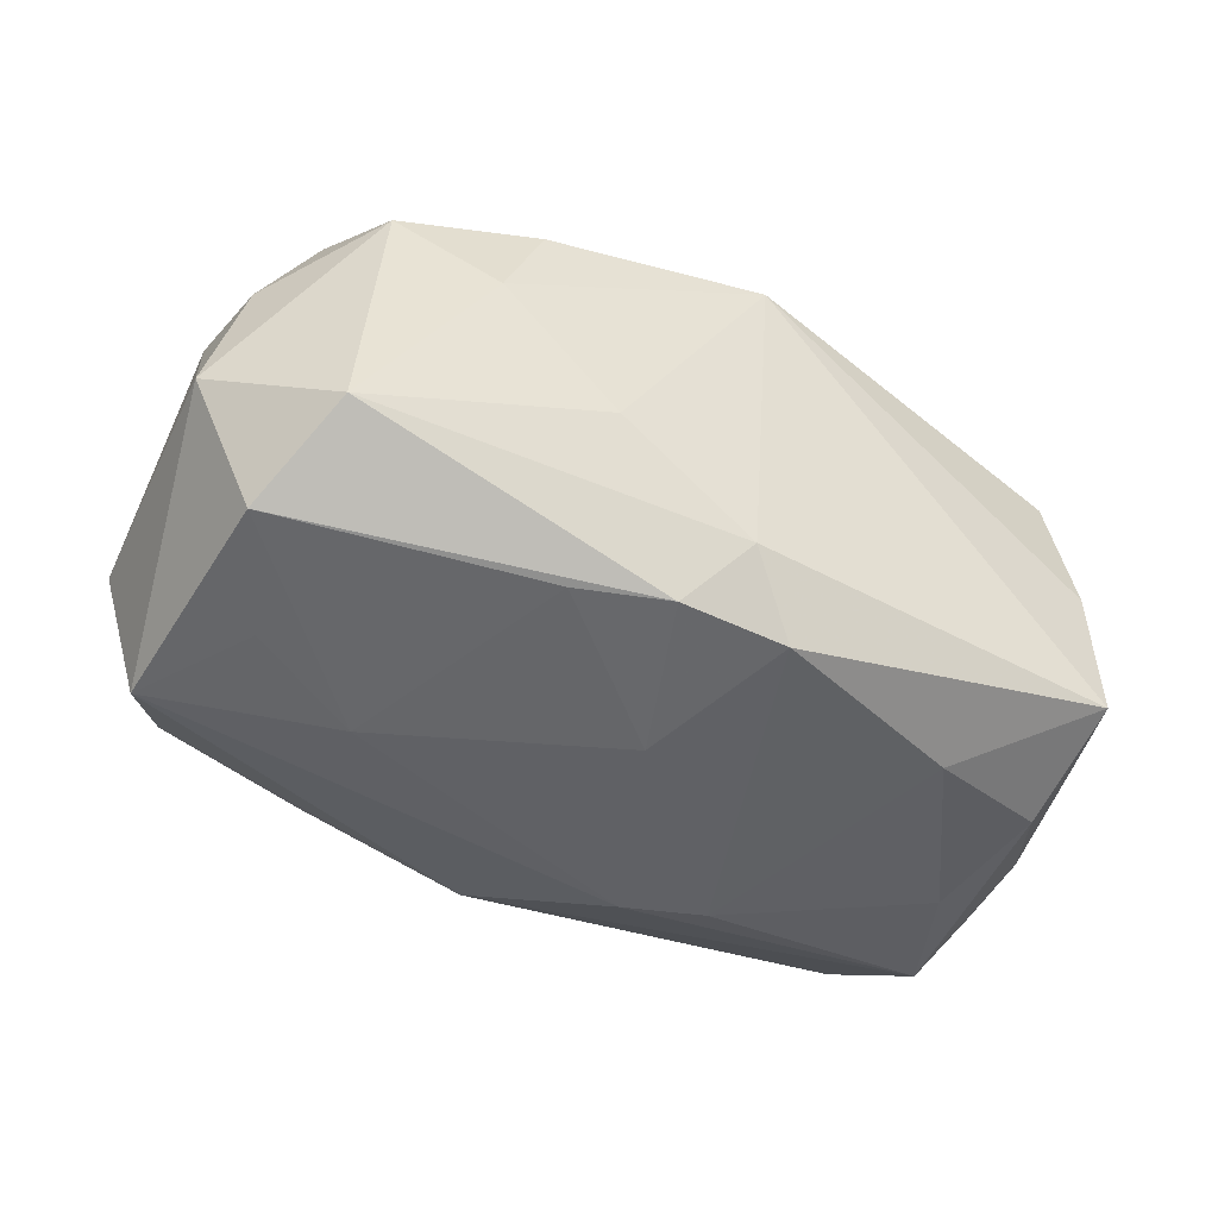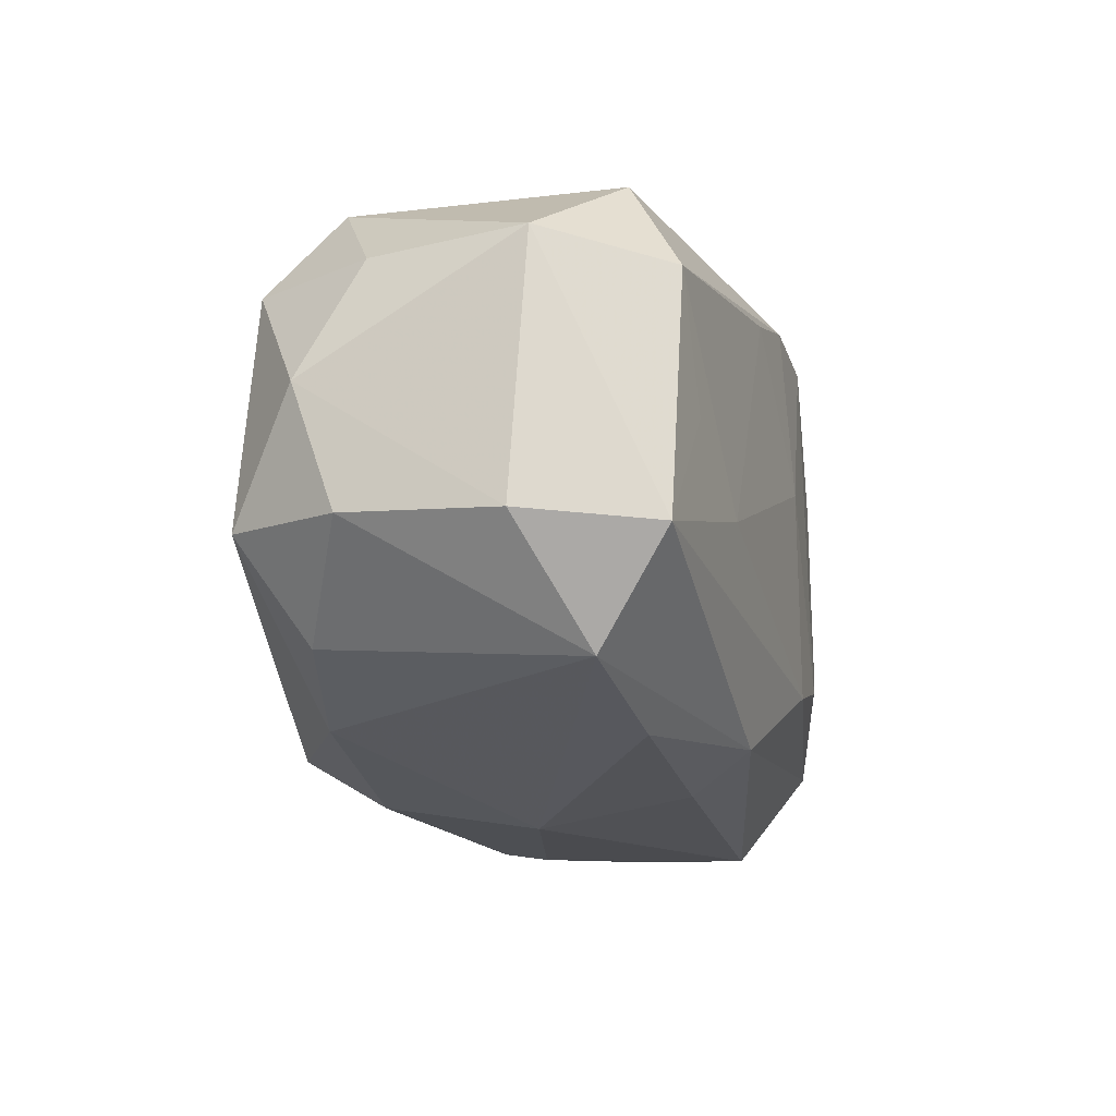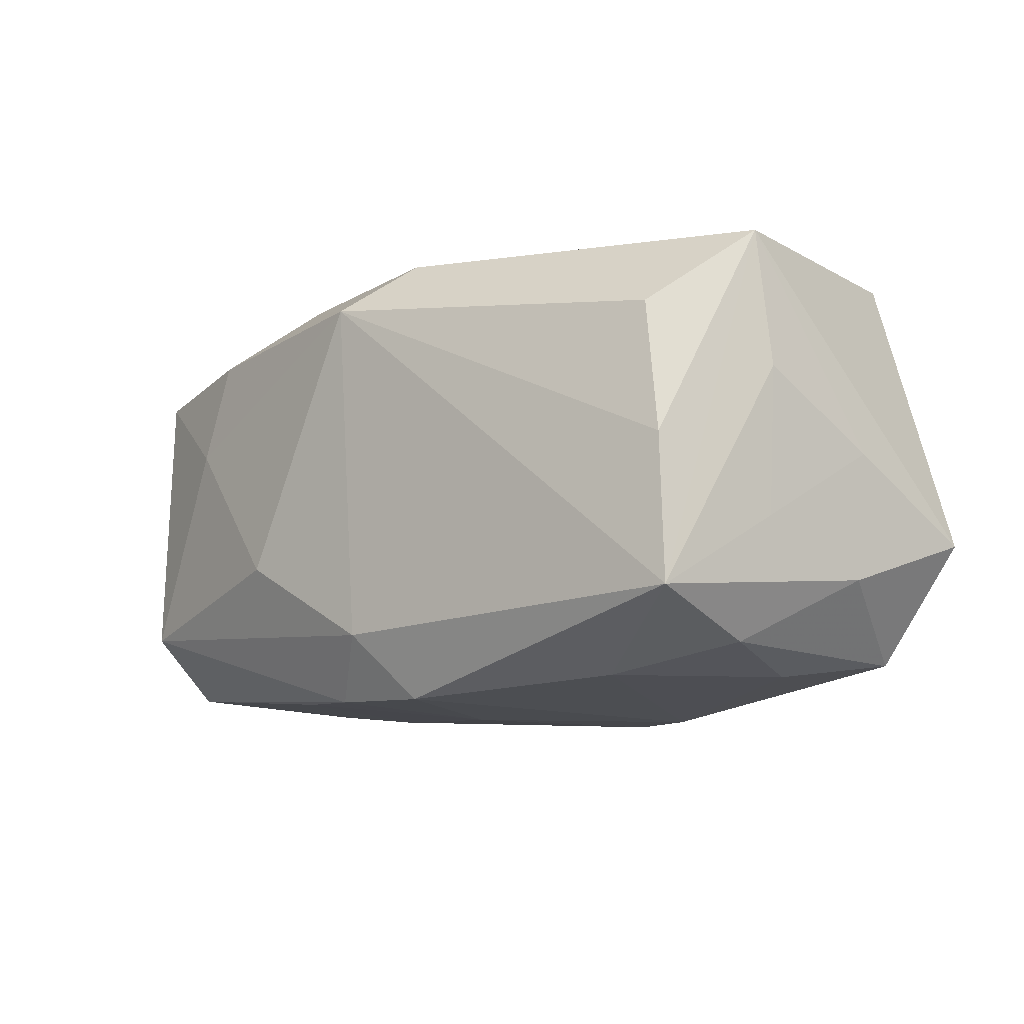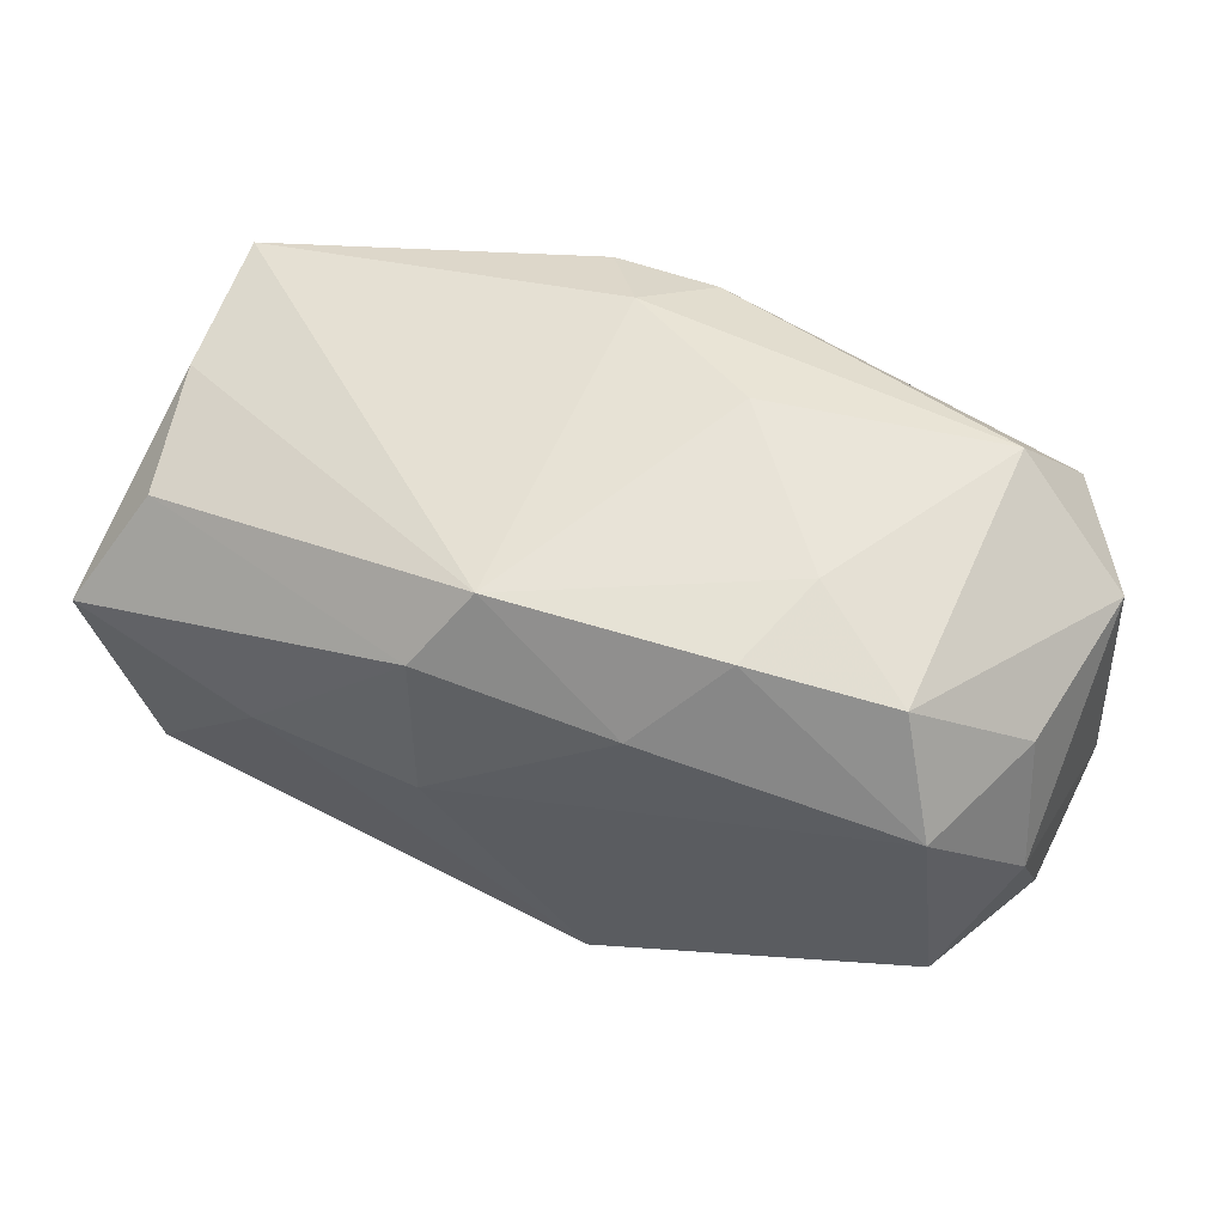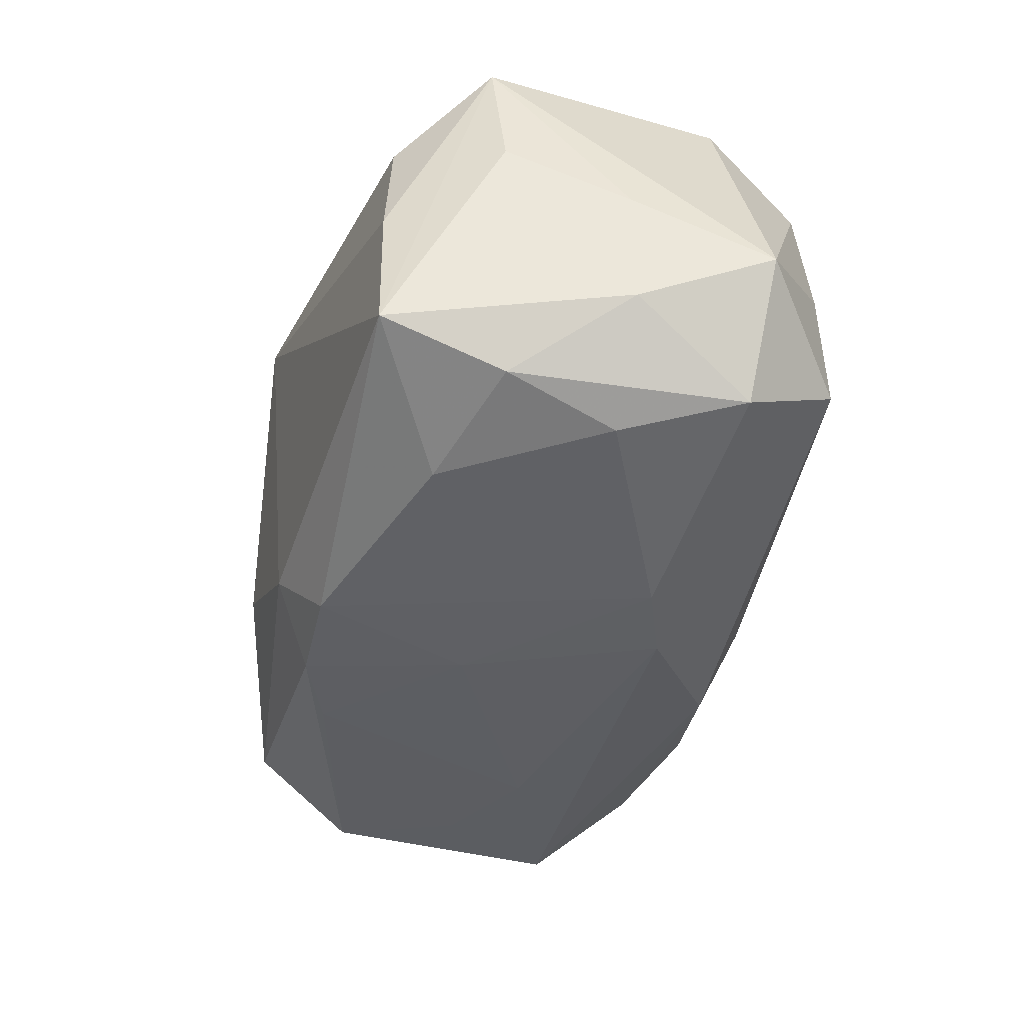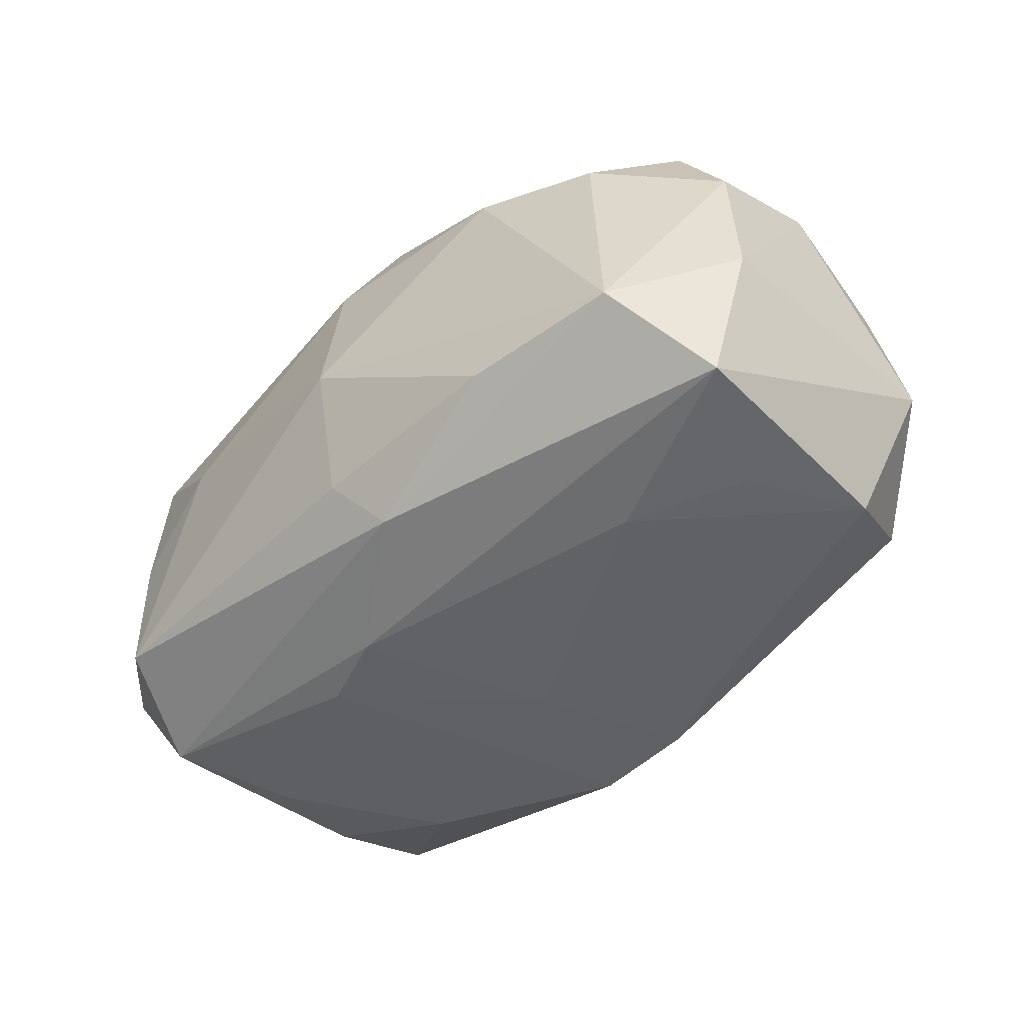
<metadata>
{"format":"obj","ext":"obj","renderer":"f3d","projection":"perspective","resolution":1024,"background":"white","views":[{"elev":-49.2,"azim":160.7,"up":"+Z"},{"elev":-13.5,"azim":102.7,"up":"+Y"},{"elev":-12.7,"azim":-130.4,"up":"+Z"},{"elev":61.9,"azim":20.5,"up":"+Y"},{"elev":-44.0,"azim":-96.3,"up":"+Z"},{"elev":-45.2,"azim":52.8,"up":"+Z"}]}
</metadata>
<code>
v -7.673e-05 0.004394 -0.01959
v -0.03271 0.01374 -0.01315
v -0.02718 -0.004949 -0.01785
v -0.02011 0.002046 0.0185
v 0.03378 0.0146 0.00672
v -0.00643 0.003018 0.01981
v -0.003832 -0.01183 -0.01937
v 0.03848 -0.005555 -0.004796
v -0.03454 0.00395 -0.006825
v 0.02919 0.01392 0.01623
v -0.02976 -0.01499 -0.01628
v -0.03493 -0.005735 -0.01082
v 0.03651 0.01513 -0.005812
v 0.01413 0.02275 0.01234
v 0.0371 -0.004941 0.007675
v 0.008295 0.02298 -0.007179
v 0.007 -0.01759 -0.01647
v 0.03508 -0.006283 -0.01534
v -0.031 -0.01386 0.01602
v 0.003242 -0.02055 -0.01128
v 0.01719 0.02298 0.004506
v 0.02015 -0.01821 -0.01088
v 0.002628 -0.02069 0.01409
v 0.008308 0.01686 0.01753
v -0.02597 -0.02273 -0.01091
v -0.02132 0.008602 -0.01826
v -0.02628 -0.02157 0.01122
v -0.01712 -0.02311 0.005202
v -0.01037 -0.01032 -0.01959
v 0.009573 0.0158 -0.01826
v -0.03634 -0.01652 -0.006884
v 0.03206 -0.01465 -0.00953
v -0.00613 0.01661 -0.01938
v 0.03121 0.01317 -0.01565
v 0.01908 -0.01698 0.01357
v 0.03175 -0.00467 0.017
v 0.02868 -0.01262 0.0118
v 0.002308 0.01756 -0.01891
v 0.003245 -0.02278 0.001149
v -0.03574 0.004512 0.004839
v 0.02809 0.002871 -0.01626
v 0.02546 0.02142 0.01098
v 0.006302 -0.01724 0.01966
v 0.01965 -0.002666 -0.01752
v -0.007115 0.01767 0.0176
v -0.03525 0.005648 0.01588
v 0.03587 0.00515 0.01143
v -0.03618 -0.005477 -0.0007201
v 0.02692 0.02122 -0.01103
v -0.03071 0.01343 0.009553
v -0.03243 0.01391 -0.001355
v -0.0265 -0.02246 0.000231
v -0.002478 0.0204 -0.01399
v -0.003528 0.02298 0.01342
v -0.03089 0.003882 -0.01628
f 54 2 51
f 51 50 54
f 39 25 20
f 20 25 17
f 12 9 2
f 47 10 36
f 36 15 47
f 47 8 13
f 15 8 47
f 53 2 54
f 54 16 53
f 54 50 45
f 46 45 50
f 4 45 46
f 50 51 46
f 46 51 2
f 10 42 14
f 13 42 5
f 5 42 10
f 5 47 13
f 10 47 5
f 37 15 36
f 36 35 37
f 2 53 33
f 33 53 38
f 17 25 11
f 11 25 31
f 31 12 11
f 13 8 18
f 36 10 6
f 6 45 4
f 2 9 40
f 40 46 2
f 21 14 42
f 21 16 54
f 54 14 21
f 4 46 19
f 19 46 31
f 32 37 35
f 32 35 39
f 17 18 32
f 32 18 8
f 32 8 15
f 15 37 32
f 55 12 2
f 55 11 12
f 13 18 34
f 24 6 10
f 45 6 24
f 10 14 24
f 54 45 24
f 24 14 54
f 36 6 43
f 43 35 36
f 43 6 4
f 4 19 43
f 31 46 48
f 46 40 48
f 48 40 9
f 48 12 31
f 9 12 48
f 39 20 22
f 22 32 39
f 22 20 17
f 17 32 22
f 17 11 7
f 11 29 7
f 7 18 17
f 2 33 26
f 26 55 2
f 33 29 26
f 41 34 18
f 49 34 38
f 49 53 16
f 38 53 49
f 13 34 49
f 49 42 13
f 16 21 49
f 49 21 42
f 39 35 23
f 35 43 23
f 1 29 33
f 1 7 29
f 1 33 38
f 11 55 3
f 55 26 3
f 3 29 11
f 3 26 29
f 27 43 19
f 27 23 43
f 27 19 31
f 38 34 30
f 30 1 38
f 44 41 18
f 18 7 44
f 7 1 44
f 1 30 44
f 34 41 44
f 44 30 34
f 31 25 52
f 52 27 31
f 39 23 28
f 23 27 28
f 27 52 28
f 28 25 39
f 28 52 25

</code>
